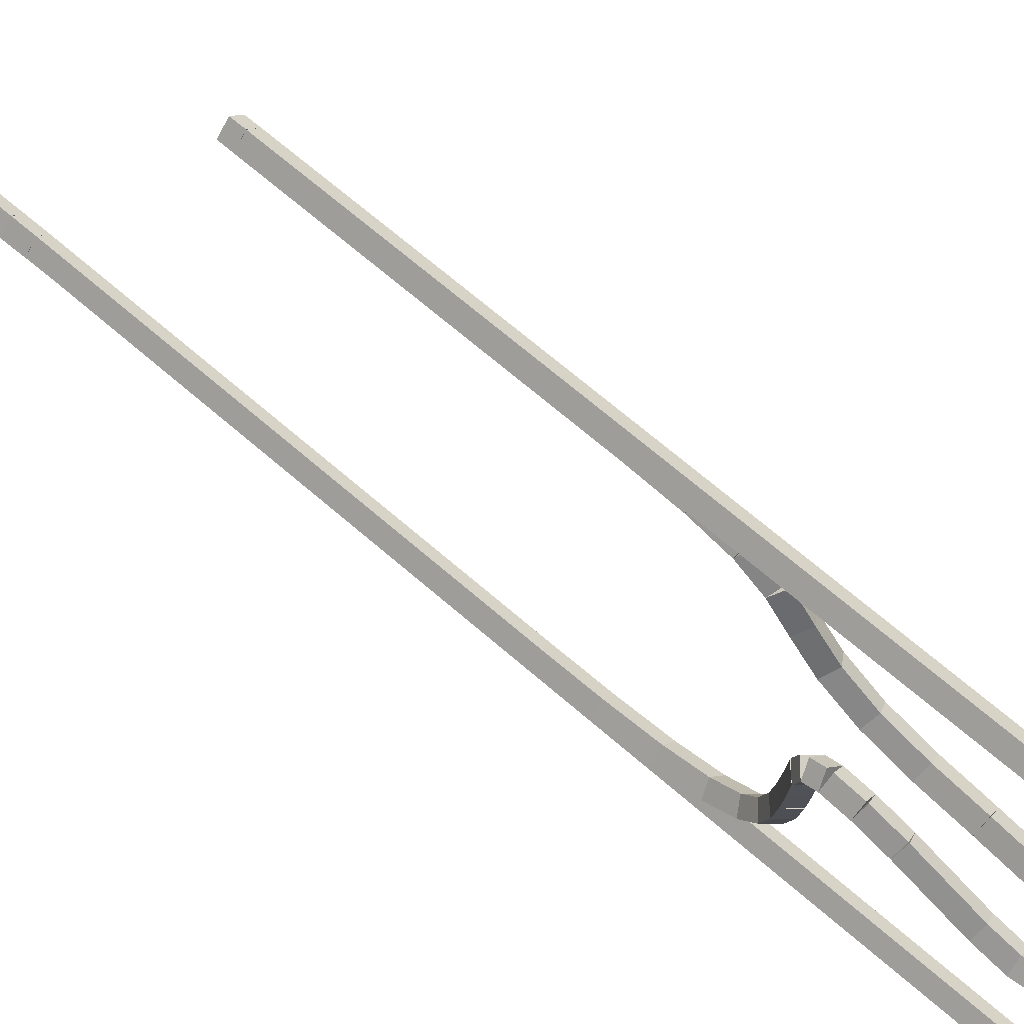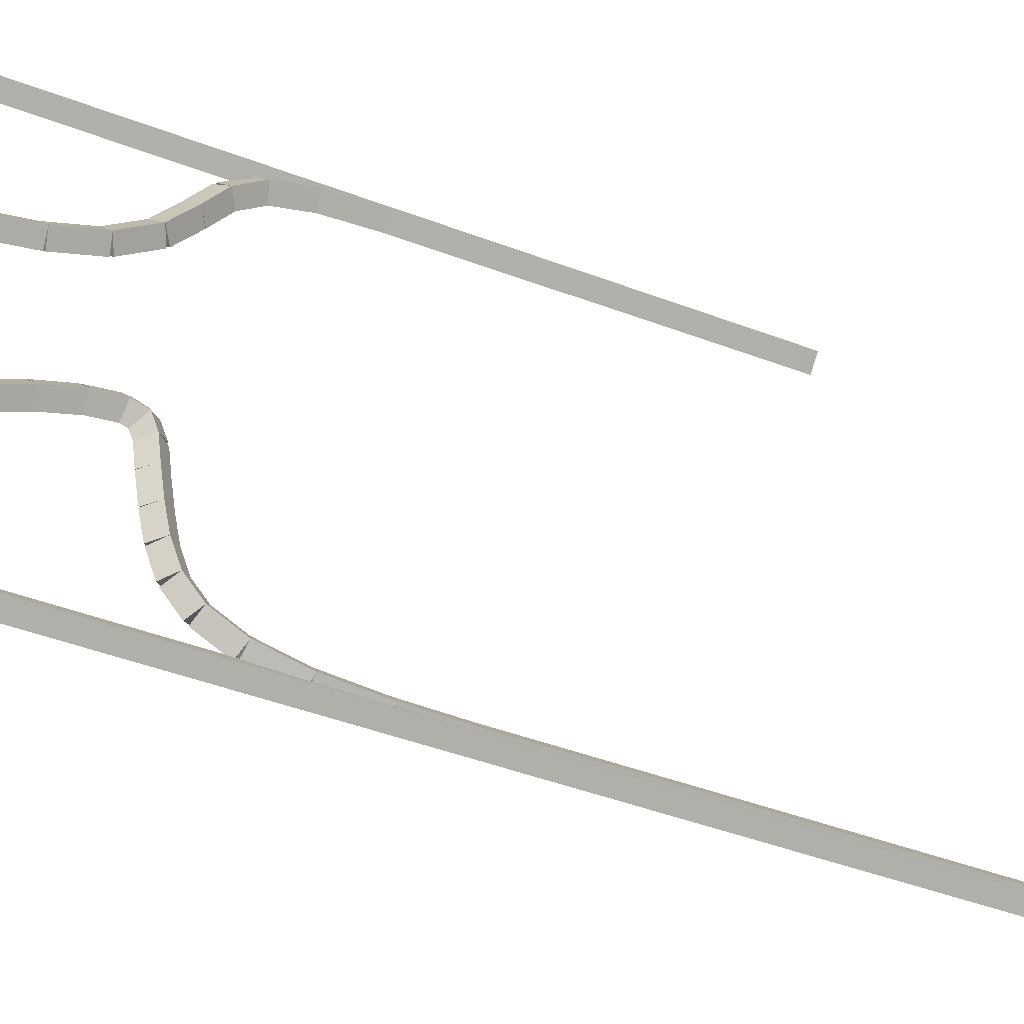
<metadata>
{"format":"obj","ext":"obj","renderer":"f3d","projection":"perspective","resolution":1024,"background":"white","views":[{"elev":63.4,"azim":-47.9,"up":"+Z"},{"elev":-38.1,"azim":63.3,"up":"+Z"}]}
</metadata>
<code>
g name
v 42.9 33.89 21.89
v 42.7 33.81 21.71
v 42.5 33.89 21.89
v 42.7 33.97 22.08
v 42.9 33.64 22
v 42.7 33.56 21.82
v 42.5 33.64 22
v 42.7 33.71 22.18
f 1 2 3 4
f 6 2 1 5
f 5 1 4 8
f 6 5 8 7
f 8 4 3 7
f 7 3 2 6
g name
v 42.9 34.14 21.77
v 42.7 34.05 21.59
v 42.5 34.14 21.77
v 42.7 34.22 21.95
v 42.9 33.89 21.89
v 42.7 33.8 21.71
v 42.5 33.89 21.89
v 42.7 33.98 22.07
f 9 10 11 12
f 14 10 9 13
f 13 9 12 16
f 14 13 16 15
f 16 12 11 15
f 15 11 10 14
g name
v 42.9 34.34 21.66
v 42.7 34.24 21.49
v 42.5 34.34 21.66
v 42.7 34.43 21.84
v 42.9 34.14 21.77
v 42.7 34.04 21.6
v 42.5 34.14 21.77
v 42.7 34.23 21.95
f 17 18 19 20
f 22 18 17 21
f 21 17 20 24
f 22 21 24 23
f 24 20 19 23
f 23 19 18 22
g name
v 42.9 34.42 21.6
v 42.7 34.29 21.44
v 42.5 34.42 21.6
v 42.7 34.55 21.75
v 42.9 34.34 21.66
v 42.7 34.21 21.51
v 42.5 34.34 21.66
v 42.7 34.47 21.82
f 25 26 27 28
f 30 26 25 29
f 29 25 28 32
f 30 29 32 31
f 32 28 27 31
f 31 27 26 30
g name
v 42.9 34.3 21.61
v 42.7 34.32 21.81
v 42.5 34.3 21.61
v 42.7 34.28 21.41
v 42.9 34.42 21.6
v 42.7 34.44 21.8
v 42.5 34.42 21.6
v 42.7 34.4 21.4
f 33 34 35 36
f 38 34 33 37
f 37 33 36 40
f 38 37 40 39
f 40 36 35 39
f 39 35 34 38
g name
v 42.9 33.6 21.78
v 42.7 33.65 21.98
v 42.5 33.6 21.78
v 42.7 33.55 21.59
v 42.9 34.3 21.61
v 42.7 34.35 21.8
v 42.5 34.3 21.61
v 42.7 34.25 21.41
f 41 42 43 44
f 46 42 41 45
f 45 41 44 48
f 46 45 48 47
f 48 44 43 47
f 47 43 42 46
g name
v 42.9 33.21 21.87
v 42.7 33.25 22.07
v 42.5 33.21 21.87
v 42.7 33.17 21.68
v 42.9 33.6 21.78
v 42.7 33.64 21.98
v 42.5 33.6 21.78
v 42.7 33.56 21.59
f 49 50 51 52
f 54 50 49 53
f 53 49 52 56
f 54 53 56 55
f 56 52 51 55
f 55 51 50 54
g name
v 42.9 32.82 21.93
v 42.7 32.86 22.13
v 42.5 32.82 21.93
v 42.7 32.79 21.74
v 42.9 33.21 21.87
v 42.7 33.24 22.07
v 42.5 33.21 21.87
v 42.7 33.18 21.67
f 57 58 59 60
f 62 58 57 61
f 61 57 60 64
f 62 61 64 63
f 64 60 59 63
f 63 59 58 62
g name
v 42.9 32.42 21.98
v 42.7 32.45 22.18
v 42.5 32.42 21.98
v 42.7 32.4 21.78
v 42.9 32.82 21.93
v 42.7 32.85 22.13
v 42.5 32.82 21.93
v 42.7 32.8 21.73
f 65 66 67 68
f 70 66 65 69
f 69 65 68 72
f 70 69 72 71
f 72 68 67 71
f 71 67 66 70
g name
v 42.9 31.98 22.01
v 42.7 31.99 22.21
v 42.5 31.98 22.01
v 42.7 31.97 21.81
v 42.9 32.42 21.98
v 42.7 32.44 22.18
v 42.5 32.42 21.98
v 42.7 32.41 21.78
f 73 74 75 76
f 78 74 73 77
f 77 73 76 80
f 78 77 80 79
f 80 76 75 79
f 79 75 74 78
g name
v 42.9 31.53 22.03
v 42.7 31.53 22.23
v 42.5 31.53 22.03
v 42.7 31.52 21.83
v 42.9 31.98 22.01
v 42.7 31.99 22.21
v 42.5 31.98 22.01
v 42.7 31.97 21.81
f 81 82 83 84
f 86 82 81 85
f 85 81 84 88
f 86 85 88 87
f 88 84 83 87
f 87 83 82 86
g name
v 42.9 17.3 22.06
v 42.7 17.3 22.26
v 42.5 17.3 22.06
v 42.7 17.3 21.86
v 42.9 31.53 22.03
v 42.7 31.53 22.23
v 42.5 31.53 22.03
v 42.7 31.53 21.83
f 89 90 91 92
f 94 90 89 93
f 93 89 92 96
f 94 93 96 95
f 96 92 91 95
f 95 91 90 94
g name
v 42.9 16.55 22.08
v 42.7 16.55 22.28
v 42.5 16.55 22.08
v 42.7 16.54 21.88
v 42.9 17.3 22.06
v 42.7 17.31 22.26
v 42.5 17.3 22.06
v 42.7 17.3 21.86
f 97 98 99 100
f 102 98 97 101
f 101 97 100 104
f 102 101 104 103
f 104 100 99 103
f 103 99 98 102
g name
v 42.9 15.99 22.11
v 42.7 16.01 22.31
v 42.5 15.99 22.11
v 42.7 15.98 21.91
v 42.9 16.55 22.08
v 42.7 16.56 22.27
v 42.5 16.55 22.08
v 42.7 16.53 21.88
f 105 106 107 108
f 110 106 105 109
f 109 105 108 112
f 110 109 112 111
f 112 108 107 111
f 111 107 106 110
g name
v 42.9 15.64 22.17
v 42.7 15.67 22.36
v 42.5 15.64 22.17
v 42.7 15.61 21.97
v 42.9 15.99 22.11
v 42.7 16.03 22.3
v 42.5 15.99 22.11
v 42.7 15.96 21.91
f 113 114 115 116
f 118 114 113 117
f 117 113 116 120
f 118 117 120 119
f 120 116 115 119
f 119 115 114 118
g name
v 42.9 15.39 22.27
v 42.7 15.47 22.46
v 42.5 15.39 22.27
v 42.7 15.31 22.09
v 42.9 15.64 22.17
v 42.7 15.72 22.35
v 42.5 15.64 22.17
v 42.7 15.56 21.98
f 121 122 123 124
f 126 122 121 125
f 125 121 124 128
f 126 125 128 127
f 128 124 123 127
f 127 123 122 126
g name
v 42.9 15.16 22.43
v 42.7 15.28 22.6
v 42.5 15.16 22.43
v 42.7 15.05 22.27
v 42.9 15.39 22.27
v 42.7 15.5 22.44
v 42.5 15.39 22.27
v 42.7 15.27 22.11
f 129 130 131 132
f 134 130 129 133
f 133 129 132 136
f 134 133 136 135
f 136 132 131 135
f 135 131 130 134
g name
v 42.9 14.93 22.67
v 42.7 15.08 22.81
v 42.5 14.93 22.67
v 42.7 14.79 22.53
v 42.9 15.16 22.43
v 42.7 15.31 22.57
v 42.5 15.16 22.43
v 42.7 15.02 22.3
f 137 138 139 140
f 142 138 137 141
f 141 137 140 144
f 142 141 144 143
f 144 140 139 143
f 143 139 138 142
g name
v 42.9 14.73 23.02
v 42.7 14.91 23.12
v 42.5 14.73 23.02
v 42.7 14.56 22.92
v 42.9 14.93 22.67
v 42.7 15.11 22.77
v 42.5 14.93 22.67
v 42.7 14.76 22.57
f 145 146 147 148
f 150 146 145 149
f 149 145 148 152
f 150 149 152 151
f 152 148 147 151
f 151 147 146 150
g name
v 42.9 14.59 23.54
v 42.7 14.79 23.59
v 42.5 14.59 23.54
v 42.7 14.4 23.49
v 42.9 14.73 23.02
v 42.7 14.93 23.07
v 42.5 14.73 23.02
v 42.7 14.54 22.97
f 153 154 155 156
f 158 154 153 157
f 157 153 156 160
f 158 157 160 159
f 160 156 155 159
f 159 155 154 158
g name
v 42.9 14.51 24.25
v 42.7 14.71 24.27
v 42.5 14.51 24.25
v 42.7 14.31 24.22
v 42.9 14.59 23.54
v 42.7 14.79 23.56
v 42.5 14.59 23.54
v 42.7 14.39 23.52
f 161 162 163 164
f 166 162 161 165
f 165 161 164 168
f 166 165 168 167
f 168 164 163 167
f 167 163 162 166
g name
v 42.9 14.47 25.09
v 42.7 14.67 25.1
v 42.5 14.47 25.09
v 42.7 14.27 25.08
v 42.9 14.51 24.25
v 42.7 14.71 24.26
v 42.5 14.51 24.25
v 42.7 14.31 24.24
f 169 170 171 172
f 174 170 169 173
f 173 169 172 176
f 174 173 176 175
f 176 172 171 175
f 175 171 170 174
g name
v 42.9 14.46 25.96
v 42.7 14.66 25.96
v 42.5 14.46 25.96
v 42.7 14.26 25.95
v 42.9 14.47 25.09
v 42.7 14.67 25.09
v 42.5 14.47 25.09
v 42.7 14.27 25.09
f 177 178 179 180
f 182 178 177 181
f 181 177 180 184
f 182 181 184 183
f 184 180 179 183
f 183 179 178 182
g name
v 42.9 14.49 26.72
v 42.7 14.69 26.71
v 42.5 14.49 26.72
v 42.7 14.29 26.72
v 42.9 14.46 25.96
v 42.7 14.66 25.95
v 42.5 14.46 25.96
v 42.7 14.26 25.96
f 185 186 187 188
f 190 186 185 189
f 189 185 188 192
f 190 189 192 191
f 192 188 187 191
f 191 187 186 190
g name
v 42.9 14.55 27.32
v 42.7 14.75 27.3
v 42.5 14.55 27.32
v 42.7 14.35 27.33
v 42.9 14.49 26.72
v 42.7 14.69 26.7
v 42.5 14.49 26.72
v 42.7 14.29 26.74
f 193 194 195 196
f 198 194 193 197
f 197 193 196 200
f 198 197 200 199
f 200 196 195 199
f 199 195 194 198
g name
v 42.9 14.63 27.75
v 42.7 14.83 27.71
v 42.5 14.63 27.75
v 42.7 14.44 27.78
v 42.9 14.55 27.32
v 42.7 14.74 27.28
v 42.5 14.55 27.32
v 42.7 14.35 27.36
f 201 202 203 204
f 206 202 201 205
f 205 201 204 208
f 206 205 208 207
f 208 204 203 207
f 207 203 202 206
g name
v 42.9 14.77 28.05
v 42.7 14.95 27.97
v 42.5 14.77 28.05
v 42.7 14.59 28.13
v 42.9 14.63 27.75
v 42.7 14.82 27.66
v 42.5 14.63 27.75
v 42.7 14.45 27.83
f 209 210 211 212
f 214 210 209 213
f 213 209 212 216
f 214 213 216 215
f 216 212 211 215
f 215 211 210 214
g name
v 42.9 15.01 28.27
v 42.7 15.15 28.13
v 42.5 15.01 28.27
v 42.7 14.87 28.42
v 42.9 14.77 28.05
v 42.7 14.9 27.9
v 42.5 14.77 28.05
v 42.7 14.63 28.2
f 217 218 219 220
f 222 218 217 221
f 221 217 220 224
f 222 221 224 223
f 224 220 219 223
f 223 219 218 222
g name
v 42.9 15.41 28.46
v 42.7 15.5 28.27
v 42.5 15.41 28.46
v 42.7 15.33 28.64
v 42.9 15.01 28.27
v 42.7 15.09 28.09
v 42.5 15.01 28.27
v 42.7 14.93 28.46
f 225 226 227 228
f 230 226 225 229
f 229 225 228 232
f 230 229 232 231
f 232 228 227 231
f 231 227 226 230
g name
v 42.9 16.03 28.59
v 42.7 16.07 28.4
v 42.5 16.03 28.59
v 42.7 15.98 28.79
v 42.9 15.41 28.46
v 42.7 15.46 28.26
v 42.5 15.41 28.46
v 42.7 15.37 28.65
f 233 234 235 236
f 238 234 233 237
f 237 233 236 240
f 238 237 240 239
f 240 236 235 239
f 239 235 234 238
g name
v 42.9 16.82 28.68
v 42.7 16.84 28.48
v 42.5 16.82 28.68
v 42.7 16.8 28.88
v 42.9 16.03 28.59
v 42.7 16.05 28.39
v 42.5 16.03 28.59
v 42.7 16.01 28.79
f 241 242 243 244
f 246 242 241 245
f 245 241 244 248
f 246 245 248 247
f 248 244 243 247
f 247 243 242 246
g name
v 42.9 17.75 28.71
v 42.7 17.76 28.51
v 42.5 17.75 28.71
v 42.7 17.74 28.91
v 42.9 16.82 28.68
v 42.7 16.83 28.48
v 42.5 16.82 28.68
v 42.7 16.82 28.88
f 249 250 251 252
f 254 250 249 253
f 253 249 252 256
f 254 253 256 255
f 256 252 251 255
f 255 251 250 254
g name
v 42.9 28 28.71
v 42.7 28 28.51
v 42.5 28 28.71
v 42.7 28 28.91
v 42.9 17.75 28.71
v 42.7 17.75 28.51
v 42.5 17.75 28.71
v 42.7 17.75 28.91
f 257 258 259 260
f 262 258 257 261
f 261 257 260 264
f 262 261 264 263
f 264 260 259 263
f 263 259 258 262
g name
v 42.9 28.24 28.71
v 42.7 28.23 28.51
v 42.5 28.24 28.71
v 42.7 28.24 28.91
v 42.9 28 28.71
v 42.7 27.99 28.51
v 42.5 28 28.71
v 42.7 28 28.91
f 265 266 267 268
f 270 266 265 269
f 269 265 268 272
f 270 269 272 271
f 272 268 267 271
f 271 267 266 270
g name
v 42.9 28.07 28.71
v 42.7 28.07 28.91
v 42.5 28.07 28.71
v 42.7 28.08 28.51
v 42.9 28.24 28.71
v 42.7 28.23 28.91
v 42.5 28.24 28.71
v 42.7 28.24 28.51
f 273 274 275 276
f 278 274 273 277
f 277 273 276 280
f 278 277 280 279
f 280 276 275 279
f 279 275 274 278
g name
v 42.9 22.8 28.7
v 42.7 22.8 28.9
v 42.5 22.8 28.7
v 42.7 22.8 28.5
v 42.9 28.07 28.71
v 42.7 28.07 28.91
v 42.5 28.07 28.71
v 42.7 28.07 28.51
f 281 282 283 284
f 286 282 281 285
f 285 281 284 288
f 286 285 288 287
f 288 284 283 287
f 287 283 282 286
g name
v 42.9 21.99 28.66
v 42.7 21.98 28.86
v 42.5 21.99 28.66
v 42.7 22 28.46
v 42.9 22.8 28.7
v 42.7 22.79 28.9
v 42.5 22.8 28.7
v 42.7 22.81 28.5
f 289 290 291 292
f 294 290 289 293
f 293 289 292 296
f 294 293 296 295
f 296 292 291 295
f 295 291 290 294
g name
v 42.9 21.36 28.52
v 42.7 21.32 28.71
v 42.5 21.36 28.52
v 42.7 21.41 28.32
v 42.9 21.99 28.66
v 42.7 21.94 28.85
v 42.5 21.99 28.66
v 42.7 22.03 28.46
f 297 298 299 300
f 302 298 297 301
f 301 297 300 304
f 302 301 304 303
f 304 300 299 303
f 303 299 298 302
g name
v 42.9 20.94 28.25
v 42.7 20.83 28.42
v 42.5 20.94 28.25
v 42.7 21.04 28.08
v 42.9 21.36 28.52
v 42.7 21.26 28.69
v 42.5 21.36 28.52
v 42.7 21.47 28.35
f 305 306 307 308
f 310 306 305 309
f 309 305 308 312
f 310 309 312 311
f 312 308 307 311
f 311 307 306 310
g name
v 42.9 20.6 27.84
v 42.7 20.44 27.97
v 42.5 20.6 27.84
v 42.7 20.75 27.72
v 42.9 20.94 28.25
v 42.7 20.78 28.38
v 42.5 20.94 28.25
v 42.7 21.09 28.12
f 313 314 315 316
f 318 314 313 317
f 317 313 316 320
f 318 317 320 319
f 320 316 315 319
f 319 315 314 318
g name
v 42.9 20.21 27.42
v 42.7 20.06 27.56
v 42.5 20.21 27.42
v 42.7 20.36 27.29
v 42.9 20.6 27.84
v 42.7 20.45 27.98
v 42.5 20.6 27.84
v 42.7 20.74 27.71
f 321 322 323 324
f 326 322 321 325
f 325 321 324 328
f 326 325 328 327
f 328 324 323 327
f 327 323 322 326
g name
v 42.9 19.64 27.08
v 42.7 19.53 27.25
v 42.5 19.64 27.08
v 42.7 19.74 26.91
v 42.9 20.21 27.42
v 42.7 20.11 27.59
v 42.5 20.21 27.42
v 42.7 20.31 27.25
f 329 330 331 332
f 334 330 329 333
f 333 329 332 336
f 334 333 336 335
f 336 332 331 335
f 335 331 330 334
g name
v 42.9 18.94 26.87
v 42.7 18.88 27.06
v 42.5 18.94 26.87
v 42.7 18.99 26.68
v 42.9 19.64 27.08
v 42.7 19.58 27.27
v 42.5 19.64 27.08
v 42.7 19.69 26.88
f 337 338 339 340
f 342 338 337 341
f 341 337 340 344
f 342 341 344 343
f 344 340 339 343
f 343 339 338 342
g name
v 42.9 18.16 26.75
v 42.7 18.13 26.95
v 42.5 18.16 26.75
v 42.7 18.19 26.55
v 42.9 18.94 26.87
v 42.7 18.9 27.07
v 42.5 18.94 26.87
v 42.7 18.97 26.67
f 345 346 347 348
f 350 346 345 349
f 349 345 348 352
f 350 349 352 351
f 352 348 347 351
f 351 347 346 350
g name
v 42.9 17.48 26.62
v 42.7 17.45 26.82
v 42.5 17.48 26.62
v 42.7 17.52 26.43
v 42.9 18.16 26.75
v 42.7 18.13 26.95
v 42.5 18.16 26.75
v 42.7 18.2 26.55
f 353 354 355 356
f 358 354 353 357
f 357 353 356 360
f 358 357 360 359
f 360 356 355 359
f 359 355 354 358
g name
v 42.9 16.95 26.35
v 42.7 16.86 26.53
v 42.5 16.95 26.35
v 42.7 17.04 26.18
v 42.9 17.48 26.62
v 42.7 17.39 26.8
v 42.5 17.48 26.62
v 42.7 17.57 26.45
f 361 362 363 364
f 366 362 361 365
f 365 361 364 368
f 366 365 368 367
f 368 364 363 367
f 367 363 362 366
g name
v 42.9 16.63 25.89
v 42.7 16.46 26
v 42.5 16.63 25.89
v 42.7 16.79 25.77
v 42.9 16.95 26.35
v 42.7 16.78 26.47
v 42.5 16.95 26.35
v 42.7 17.11 26.24
f 369 370 371 372
f 374 370 369 373
f 373 369 372 376
f 374 373 376 375
f 376 372 371 375
f 375 371 370 374
g name
v 42.9 16.52 25.27
v 42.7 16.32 25.31
v 42.5 16.52 25.27
v 42.7 16.71 25.24
v 42.9 16.63 25.89
v 42.7 16.43 25.92
v 42.5 16.63 25.89
v 42.7 16.82 25.85
f 377 378 379 380
f 382 378 377 381
f 381 377 380 384
f 382 381 384 383
f 384 380 379 383
f 383 379 378 382
g name
v 42.9 16.62 24.7
v 42.7 16.42 24.67
v 42.5 16.62 24.7
v 42.7 16.81 24.74
v 42.9 16.52 25.27
v 42.7 16.32 25.24
v 42.5 16.52 25.27
v 42.7 16.71 25.31
f 385 386 387 388
f 390 386 385 389
f 389 385 388 392
f 390 389 392 391
f 392 388 387 391
f 391 387 386 390
g name
v 42.9 16.93 24.33
v 42.7 16.77 24.2
v 42.5 16.93 24.33
v 42.7 17.08 24.46
v 42.9 16.62 24.7
v 42.7 16.46 24.57
v 42.5 16.62 24.7
v 42.7 16.77 24.83
f 393 394 395 396
f 398 394 393 397
f 397 393 396 400
f 398 397 400 399
f 400 396 395 399
f 399 395 394 398
g name
v 42.9 17.37 24.22
v 42.7 17.33 24.02
v 42.5 17.37 24.22
v 42.7 17.42 24.41
v 42.9 16.93 24.33
v 42.7 16.88 24.14
v 42.5 16.93 24.33
v 42.7 16.97 24.52
f 401 402 403 404
f 406 402 401 405
f 405 401 404 408
f 406 405 408 407
f 408 404 403 407
f 407 403 402 406
g name
v 42.9 17.89 24.32
v 42.7 17.93 24.13
v 42.5 17.89 24.32
v 42.7 17.85 24.52
v 42.9 17.37 24.22
v 42.7 17.41 24.02
v 42.5 17.37 24.22
v 42.7 17.33 24.42
f 409 410 411 412
f 414 410 409 413
f 413 409 412 416
f 414 413 416 415
f 416 412 411 415
f 415 411 410 414
g name
v 42.9 18.99 24.74
v 42.7 19.06 24.55
v 42.5 18.99 24.74
v 42.7 18.91 24.93
v 42.9 17.89 24.32
v 42.7 17.96 24.14
v 42.5 17.89 24.32
v 42.7 17.82 24.51
f 417 418 419 420
f 422 418 417 421
f 421 417 420 424
f 422 421 424 423
f 424 420 419 423
f 423 419 418 422
g name
v 42.9 19.53 24.89
v 42.7 19.58 24.7
v 42.5 19.53 24.89
v 42.7 19.48 25.08
v 42.9 18.99 24.74
v 42.7 19.04 24.55
v 42.5 18.99 24.74
v 42.7 18.93 24.93
f 425 426 427 428
f 430 426 425 429
f 429 425 428 432
f 430 429 432 431
f 432 428 427 431
f 431 427 426 430
g name
v 42.9 19.97 24.94
v 42.7 19.99 24.74
v 42.5 19.97 24.94
v 42.7 19.95 25.14
v 42.9 19.53 24.89
v 42.7 19.55 24.69
v 42.5 19.53 24.89
v 42.7 19.51 25.09
f 433 434 435 436
f 438 434 433 437
f 437 433 436 440
f 438 437 440 439
f 440 436 435 439
f 439 435 434 438
g name
v 42.9 20.2 24.85
v 42.7 20.13 24.66
v 42.5 20.2 24.85
v 42.7 20.27 25.04
v 42.9 19.97 24.94
v 42.7 19.9 24.75
v 42.5 19.97 24.94
v 42.7 20.04 25.12
f 441 442 443 444
f 446 442 441 445
f 445 441 444 448
f 446 445 448 447
f 448 444 443 447
f 447 443 442 446
g name
v 42.9 20.3 24.6
v 42.7 20.12 24.52
v 42.5 20.3 24.6
v 42.7 20.49 24.67
v 42.9 20.2 24.85
v 42.7 20.02 24.78
v 42.5 20.2 24.85
v 42.7 20.39 24.93
f 449 450 451 452
f 454 450 449 453
f 453 449 452 456
f 454 453 456 455
f 456 452 451 455
f 455 451 450 454
g name
v 42.9 20.35 24.23
v 42.7 20.15 24.2
v 42.5 20.35 24.23
v 42.7 20.55 24.25
v 42.9 20.3 24.6
v 42.7 20.1 24.57
v 42.5 20.3 24.6
v 42.7 20.5 24.62
f 457 458 459 460
f 462 458 457 461
f 461 457 460 464
f 462 461 464 463
f 464 460 459 463
f 463 459 458 462
g name
v 42.9 20.41 23.77
v 42.7 20.22 23.74
v 42.5 20.41 23.77
v 42.7 20.61 23.8
v 42.9 20.35 24.23
v 42.7 20.15 24.2
v 42.5 20.35 24.23
v 42.7 20.54 24.26
f 465 466 467 468
f 470 466 465 469
f 469 465 468 472
f 470 469 472 471
f 472 468 467 471
f 471 467 466 470
g name
v 42.9 20.5 23.35
v 42.7 20.3 23.31
v 42.5 20.5 23.35
v 42.7 20.7 23.39
v 42.9 20.41 23.77
v 42.7 20.22 23.73
v 42.5 20.41 23.77
v 42.7 20.61 23.81
f 473 474 475 476
f 478 474 473 477
f 477 473 476 480
f 478 477 480 479
f 480 476 475 479
f 479 475 474 478
g name
v 42.9 20.65 22.96
v 42.7 20.46 22.89
v 42.5 20.65 22.96
v 42.7 20.84 23.03
v 42.9 20.5 23.35
v 42.7 20.31 23.28
v 42.5 20.5 23.35
v 42.7 20.69 23.42
f 481 482 483 484
f 486 482 481 485
f 485 481 484 488
f 486 485 488 487
f 488 484 483 487
f 487 483 482 486
g name
v 42.9 20.92 22.64
v 42.7 20.77 22.51
v 42.5 20.92 22.64
v 42.7 21.08 22.77
v 42.9 20.65 22.96
v 42.7 20.5 22.83
v 42.5 20.65 22.96
v 42.7 20.8 23.09
f 489 490 491 492
f 494 490 489 493
f 493 489 492 496
f 494 493 496 495
f 496 492 491 495
f 495 491 490 494
g name
v 42.9 21.42 22.38
v 42.7 21.32 22.2
v 42.5 21.42 22.38
v 42.7 21.51 22.55
v 42.9 20.92 22.64
v 42.7 20.83 22.46
v 42.5 20.92 22.64
v 42.7 21.02 22.82
f 497 498 499 500
f 502 498 497 501
f 501 497 500 504
f 502 501 504 503
f 504 500 499 503
f 503 499 498 502
g name
v 42.9 22.13 22.21
v 42.7 22.09 22.01
v 42.5 22.13 22.21
v 42.7 22.18 22.4
v 42.9 21.42 22.38
v 42.7 21.37 22.18
v 42.5 21.42 22.38
v 42.7 21.46 22.57
f 505 506 507 508
f 510 506 505 509
f 509 505 508 512
f 510 509 512 511
f 512 508 507 511
f 511 507 506 510
g name
v 42.9 23.03 22.12
v 42.7 23.01 21.93
v 42.5 23.03 22.12
v 42.7 23.04 22.32
v 42.9 22.13 22.21
v 42.7 22.11 22.01
v 42.5 22.13 22.21
v 42.7 22.15 22.4
f 513 514 515 516
f 518 514 513 517
f 517 513 516 520
f 518 517 520 519
f 520 516 515 519
f 519 515 514 518
g name
v 42.9 24 22.1
v 42.7 24 21.9
v 42.5 24 22.1
v 42.7 24 22.3
v 42.9 23.03 22.12
v 42.7 23.02 21.92
v 42.5 23.03 22.12
v 42.7 23.03 22.32
f 521 522 523 524
f 526 522 521 525
f 525 521 524 528
f 526 525 528 527
f 528 524 523 527
f 527 523 522 526
g name
v 42.9 31.99 22.08
v 42.7 31.99 21.88
v 42.5 31.99 22.08
v 42.7 31.99 22.28
v 42.9 24 22.1
v 42.7 24 21.9
v 42.5 24 22.1
v 42.7 24 22.3
f 529 530 531 532
f 534 530 529 533
f 533 529 532 536
f 534 533 536 535
f 536 532 531 535
f 535 531 530 534
g name
v 42.9 32.42 22.08
v 42.7 32.41 21.88
v 42.5 32.42 22.08
v 42.7 32.42 22.28
v 42.9 31.99 22.08
v 42.7 31.99 21.88
v 42.5 31.99 22.08
v 42.7 32 22.28
f 537 538 539 540
f 542 538 537 541
f 541 537 540 544
f 542 541 544 543
f 544 540 539 543
f 543 539 538 542
g name
v 42.9 32.83 22.06
v 42.7 32.82 21.86
v 42.5 32.83 22.06
v 42.7 32.84 22.26
v 42.9 32.42 22.08
v 42.7 32.41 21.88
v 42.5 32.42 22.08
v 42.7 32.42 22.28
f 545 546 547 548
f 550 546 545 549
f 549 545 548 552
f 550 549 552 551
f 552 548 547 551
f 551 547 546 550
g name
v 42.9 33.64 22
v 42.7 33.62 21.8
v 42.5 33.64 22
v 42.7 33.65 22.2
v 42.9 32.83 22.06
v 42.7 32.81 21.86
v 42.5 32.83 22.06
v 42.7 32.84 22.26
f 553 554 555 556
f 558 554 553 557
f 557 553 556 560
f 558 557 560 559
f 560 556 555 559
f 559 555 554 558

</code>
